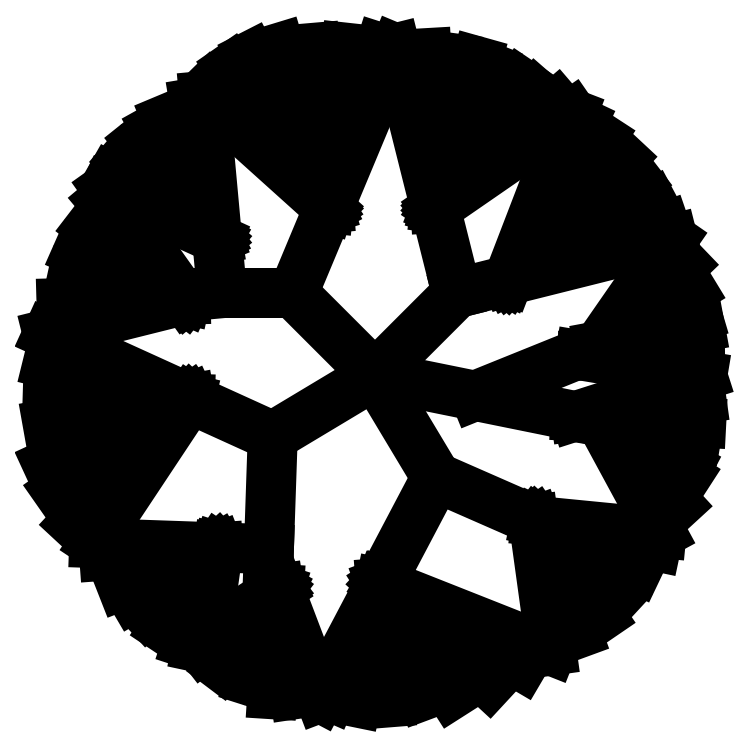
<metadata>
{"format":"dxf","ext":"dxf","renderer":"ezdxf+matplotlib","layout":"modelspace","background":"white","min_lineweight":24,"dpi":150}
</metadata>
<code>
0
SECTION
2
ENTITIES
0
LINE
8
0
10
0
20
0
30
0
11
1.5
21
1.5
31
0
0
LINE
8
0
10
1.5
20
1.5
30
0
11
0.3743
21
5.988
31
0
0
LINE
8
0
10
0.3743
20
5.988
30
0
11
-1.5
21
1.5
31
0
0
LINE
8
0
10
-1.5
20
1.5
30
0
11
0
21
0
31
0
0
LINE
8
0
10
0
20
0
30
0
11
-1.875
21
-1.125
31
0
0
LINE
8
0
10
-1.875
20
-1.125
30
0
11
-6
21
0.75
31
0
0
LINE
8
0
10
-6
20
0.75
30
0
11
-3
21
1.5
31
0
0
LINE
8
0
10
-3
20
1.5
30
0
11
-1.5
21
1.5
31
0
0
LINE
8
0
10
0
20
0
30
0
11
1.125
21
-1.875
31
0
0
LINE
8
0
10
1.125
20
-1.875
30
0
11
-1.003
21
-5.915
31
0
0
LINE
8
0
10
-1.003
20
-5.915
30
0
11
-1.953
21
-3.413
31
0
0
LINE
8
0
10
-1.953
20
-3.413
30
0
11
-1.875
21
-1.125
31
0
0
LINE
8
0
10
1.5
20
1.5
30
0
11
5.458
21
2.492
31
0
0
LINE
8
0
10
5.458
20
2.492
30
0
11
4.096
21
0.5296
31
0
0
LINE
8
0
10
4.096
20
0.5296
30
0
11
1.837
21
-0.3821
31
0
0
LINE
8
0
10
4.142
20
-0.8503
30
0
11
0.006232
21
-0.01039
31
0
0
LINE
8
0
10
4.142
20
-0.8503
30
0
11
5.253
21
-2.9
31
0
0
LINE
8
0
10
5.253
20
-2.9
30
0
11
2.946
21
-2.674
31
0
0
LINE
8
0
10
2.946
20
-2.674
30
0
11
1.125
21
-1.875
31
0
0
LINE
8
0
10
2.906
20
-2.656
30
0
11
3.237
21
-5.052
31
0
0
LINE
8
0
10
3.237
20
-5.052
30
0
11
0.1042
21
-3.813
31
0
0
LINE
8
0
10
3.76
20
0.3619
30
0
11
6
21
-0.0127
31
0
0
LINE
8
0
10
6
20
-0.0127
30
0
11
3.676
21
-0.7556
31
0
0
LINE
8
0
10
2.44
20
1.736
30
0
11
3.615
21
4.789
31
0
0
LINE
8
0
10
3.615
20
4.789
30
0
11
1.109
21
3.058
31
0
0
LINE
8
0
10
-0.8493
20
3.058
30
0
11
-3.135
21
5.116
31
0
0
LINE
8
0
10
-3.135
20
5.116
30
0
11
-2.804
21
1.5
31
0
0
LINE
8
0
10
-3.392
20
-0.4353
30
0
11
-5.148
21
-3.081
31
0
0
LINE
8
0
10
-5.148
20
-3.081
30
0
11
-1.945
21
-3.193
31
0
0
LINE
8
0
10
-2.895
20
2.496
30
0
11
-4.926
21
3.425
31
0
0
LINE
8
0
10
-4.926
20
3.425
30
0
11
-3.474
21
1.381
31
0
0
LINE
8
0
10
-2.872
20
-3.161
30
0
11
-3.102
21
-4.793
31
0
0
LINE
8
0
10
-3.102
20
-4.793
30
0
11
-1.76
21
-3.921
31
0
0
LINE
8
0
10
1.109
20
3.058
30
0
11
3.337
21
4.965
31
0
0
LINE
8
0
10
1.109
20
3.058
30
0
11
2.946
21
5.162
31
0
0
LINE
8
0
10
0.9451
20
5.901
30
0
11
1.109
21
3.058
31
0
0
LINE
8
0
10
1.474
20
5.803
30
0
11
1.109
21
3.058
31
0
0
LINE
8
0
10
1.109
20
3.058
30
0
11
2.67
21
5.359
31
0
0
LINE
8
0
10
1.109
20
3.058
30
0
11
2.118
21
5.63
31
0
0
LINE
8
0
10
1.865
20
5.753
30
0
11
1.109
21
3.058
31
0
0
LINE
8
0
10
2.44
20
1.736
30
0
11
3.797
21
4.62
31
0
0
LINE
8
0
10
2.44
20
1.736
30
0
11
4.142
21
4.349
31
0
0
LINE
8
0
10
2.44
20
1.736
30
0
11
5.315
21
2.723
31
0
0
LINE
8
0
10
5.085
20
3.141
30
0
11
2.44
21
1.736
31
0
0
LINE
8
0
10
4.533
20
3.979
30
0
11
2.44
21
1.736
31
0
0
LINE
8
0
10
4.809
20
3.56
30
0
11
2.44
21
1.736
31
0
0
LINE
8
0
10
5.959
20
0.3815
30
0
11
3.82
21
0.3571
31
0
0
LINE
8
0
10
4.096
20
0.5296
30
0
11
5.959
21
0.8746
31
0
0
LINE
8
0
10
5.913
20
1.071
30
0
11
4.096
21
0.5296
31
0
0
LINE
8
0
10
5.798
20
1.565
30
0
11
4.096
21
0.5296
31
0
0
LINE
8
0
10
5.66
20
2.033
30
0
11
4.096
21
0.5296
31
0
0
LINE
8
0
10
3.676
20
-0.7556
30
0
11
5.982
21
-0.4312
31
0
0
LINE
8
0
10
3.676
20
-0.7556
30
0
11
5.982
21
-0.8751
31
0
0
LINE
8
0
10
4.142
20
-0.8503
30
0
11
5.89
21
-1.146
31
0
0
LINE
8
0
10
4.142
20
-0.8503
30
0
11
5.729
21
-1.688
31
0
0
LINE
8
0
10
5.705
20
-1.861
30
0
11
4.142
21
-0.8503
31
0
0
LINE
8
0
10
5.544
20
-2.378
30
0
11
4.142
21
-0.8503
31
0
0
LINE
8
0
10
2.946
20
-2.674
30
0
11
5.154
21
-3.142
31
0
0
LINE
8
0
10
3.705
20
-4.743
30
0
11
2.946
21
-2.674
31
0
0
LINE
8
0
10
2.946
20
-2.674
30
0
11
4.809
21
-3.561
31
0
0
LINE
8
0
10
4.142
20
-4.423
30
0
11
2.946
21
-2.674
31
0
0
LINE
8
0
10
2.946
20
-2.674
30
0
11
4.533
21
-3.881
31
0
0
LINE
8
0
10
4.441
20
-4.053
30
0
11
2.946
21
-2.674
31
0
0
LINE
8
0
10
0.1042
20
-3.813
30
0
11
-0.8026
21
-5.902
31
0
0
LINE
8
0
10
-0.3428
20
-6
30
0
11
0.1042
21
-3.813
31
0
0
LINE
8
0
10
0.1042
20
-3.813
30
0
11
2.693
21
-5.335
31
0
0
LINE
8
0
10
0.2784
20
-6
30
0
11
0.1042
21
-3.813
31
0
0
LINE
8
0
10
0.1042
20
-3.813
30
0
11
2.095
21
-5.656
31
0
0
LINE
8
0
10
0.8759
20
-5.877
30
0
11
0.1042
21
-3.813
31
0
0
LINE
8
0
10
0.1042
20
-3.813
30
0
11
1.405
21
-5.852
31
0
0
LINE
8
0
10
-1.76
20
-3.921
30
0
11
-3.171
21
-5.015
31
0
0
LINE
8
0
10
-1.47
20
-5.852
30
0
11
-1.76
21
-3.921
31
0
0
LINE
8
0
10
-2.827
20
-5.335
30
0
11
-1.76
21
-3.921
31
0
0
LINE
8
0
10
-1.884
20
-5.852
30
0
11
-1.76
21
-3.921
31
0
0
LINE
8
0
10
-1.76
20
-3.921
30
0
11
-2.573
21
-5.433
31
0
0
LINE
8
0
10
-2.297
20
-5.606
30
0
11
-1.76
21
-3.921
31
0
0
LINE
8
0
10
-2.872
20
-3.161
30
0
11
-3.263
21
-4.99
31
0
0
LINE
8
0
10
-3.447
20
-4.916
30
0
11
-2.872
21
-3.161
31
0
0
LINE
8
0
10
-2.872
20
-3.161
30
0
11
-4.965
21
-3.314
31
0
0
LINE
8
0
10
-3.861
20
-4.645
30
0
11
-2.872
21
-3.161
31
0
0
LINE
8
0
10
-2.872
20
-3.161
30
0
11
-4.643
21
-3.857
31
0
0
LINE
8
0
10
-4.437
20
-4.078
30
0
11
-2.872
21
-3.161
31
0
0
LINE
8
0
10
-4.183
20
-4.349
30
0
11
-2.872
21
-3.161
31
0
0
LINE
8
0
10
-6
20
0.209
30
0
11
-3.392
21
-0.4353
31
0
0
LINE
8
0
10
-5.517
20
-2.723
30
0
11
-3.392
21
-0.4353
31
0
0
LINE
8
0
10
-6
20
-0.3577
30
0
11
-3.392
21
-0.4353
31
0
0
LINE
8
0
10
-5.816
20
-2.132
30
0
11
-3.392
21
-0.4353
31
0
0
LINE
8
0
10
-6
20
-0.8995
30
0
11
-3.392
21
-0.4353
31
0
0
LINE
8
0
10
-6
20
-1.639
30
0
11
-3.392
21
-0.4353
31
0
0
LINE
8
0
10
-3.474
20
1.381
30
0
11
-4.988
21
3.19
31
0
0
LINE
8
0
10
-3.474
20
1.381
30
0
11
-5.747
21
1.318
31
0
0
LINE
8
0
10
-3.474
20
1.381
30
0
11
-5.218
21
2.723
31
0
0
LINE
8
0
10
-3.474
20
1.381
30
0
11
-5.54
21
1.835
31
0
0
LINE
8
0
10
-3.474
20
1.381
30
0
11
-5.448
21
2.254
31
0
0
LINE
8
0
10
-4.85
20
3.61
30
0
11
-2.895
21
2.496
31
0
0
LINE
8
0
10
-2.895
20
2.496
30
0
11
-3.31
21
4.989
31
0
0
LINE
8
0
10
-4.598
20
3.954
30
0
11
-2.895
21
2.496
31
0
0
LINE
8
0
10
-2.895
20
2.496
30
0
11
-3.815
21
4.694
31
0
0
LINE
8
0
10
-4.022
20
4.521
30
0
11
-2.895
21
2.496
31
0
0
LINE
8
0
10
-4.322
20
4.275
30
0
11
-2.895
21
2.496
31
0
0
LINE
8
0
10
-3.034
20
5.285
30
0
11
-0.8493
21
3.058
31
0
0
LINE
8
0
10
-0.8493
20
3.058
30
0
11
0.09421
21
6
31
0
0
LINE
8
0
10
-2.643
20
5.63
30
0
11
-0.8493
21
3.058
31
0
0
LINE
8
0
10
-2.275
20
5.852
30
0
11
-0.8493
21
3.058
31
0
0
LINE
8
0
10
-0.8493
20
3.058
30
0
11
-0.5265
21
6
31
0
0
LINE
8
0
10
-1.746
20
6
30
0
11
-0.8493
21
3.058
31
0
0
LINE
8
0
10
-0.8493
20
3.058
30
0
11
-1.102
21
6
31
0
0
ENDSEC
0
EOF

</code>
